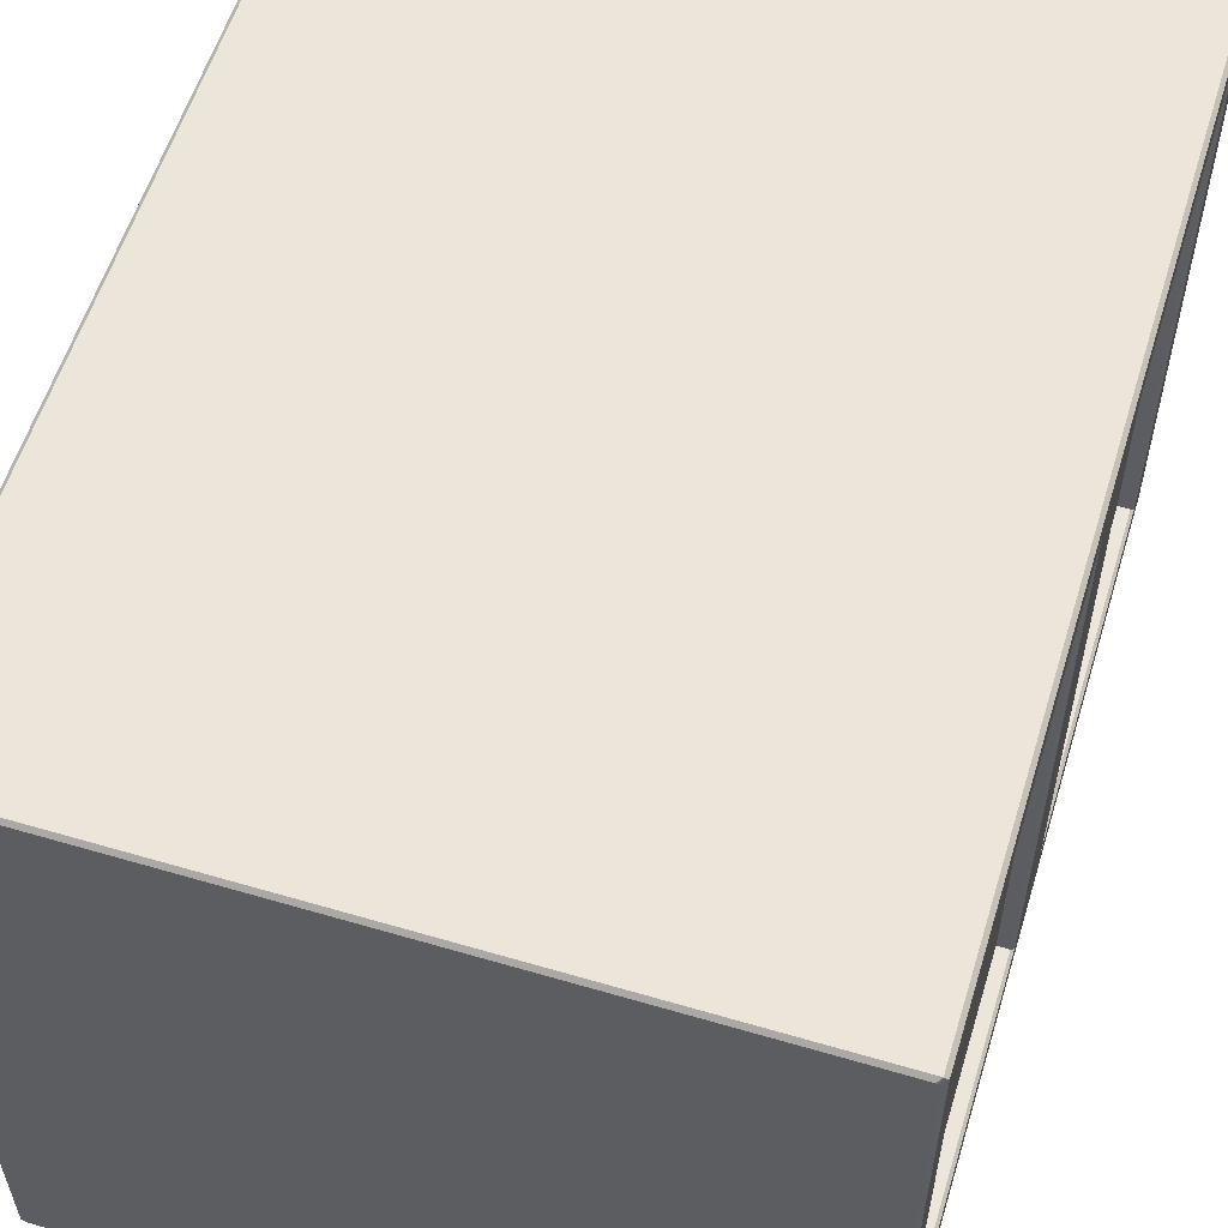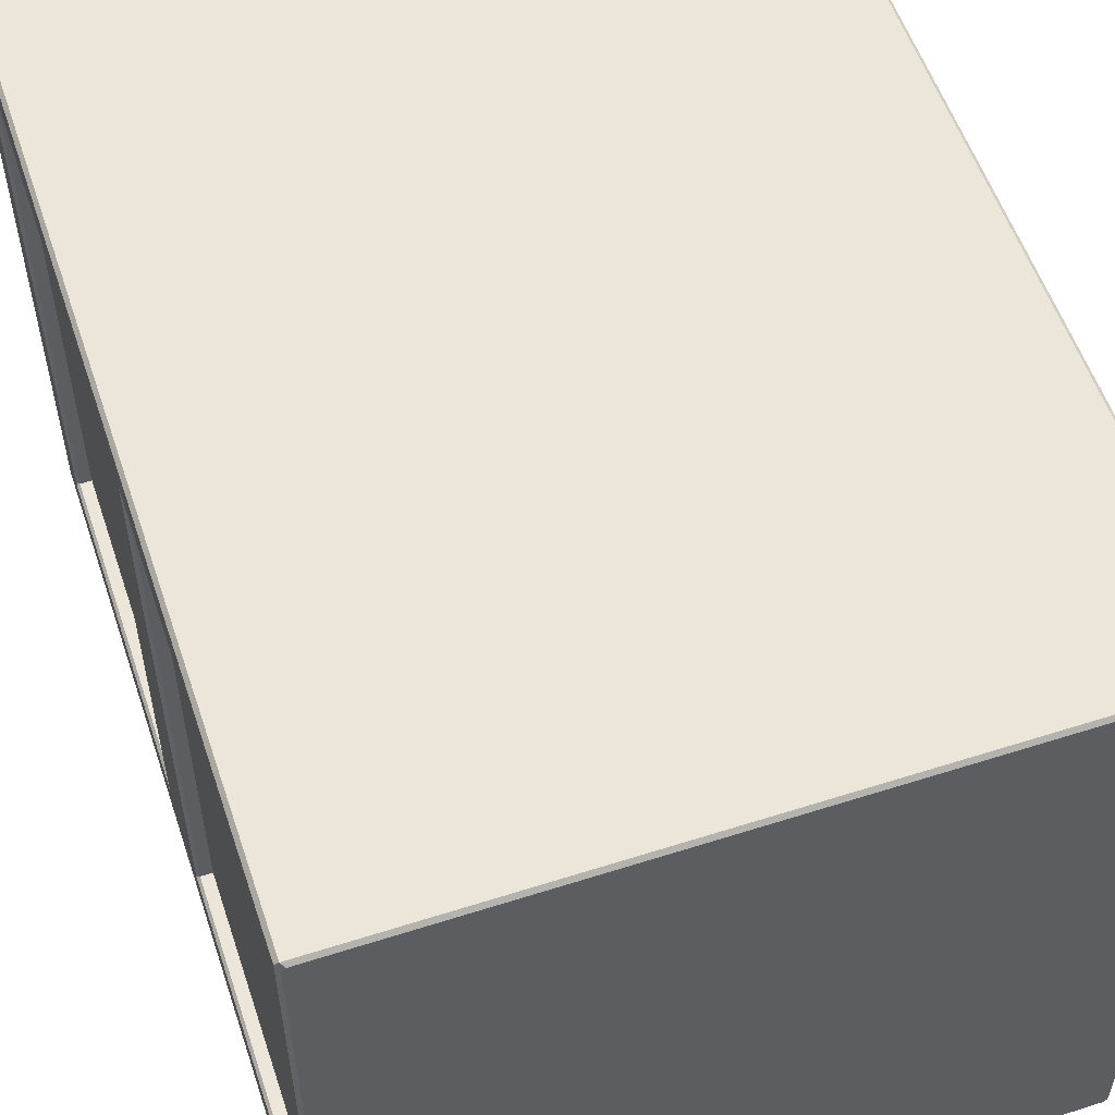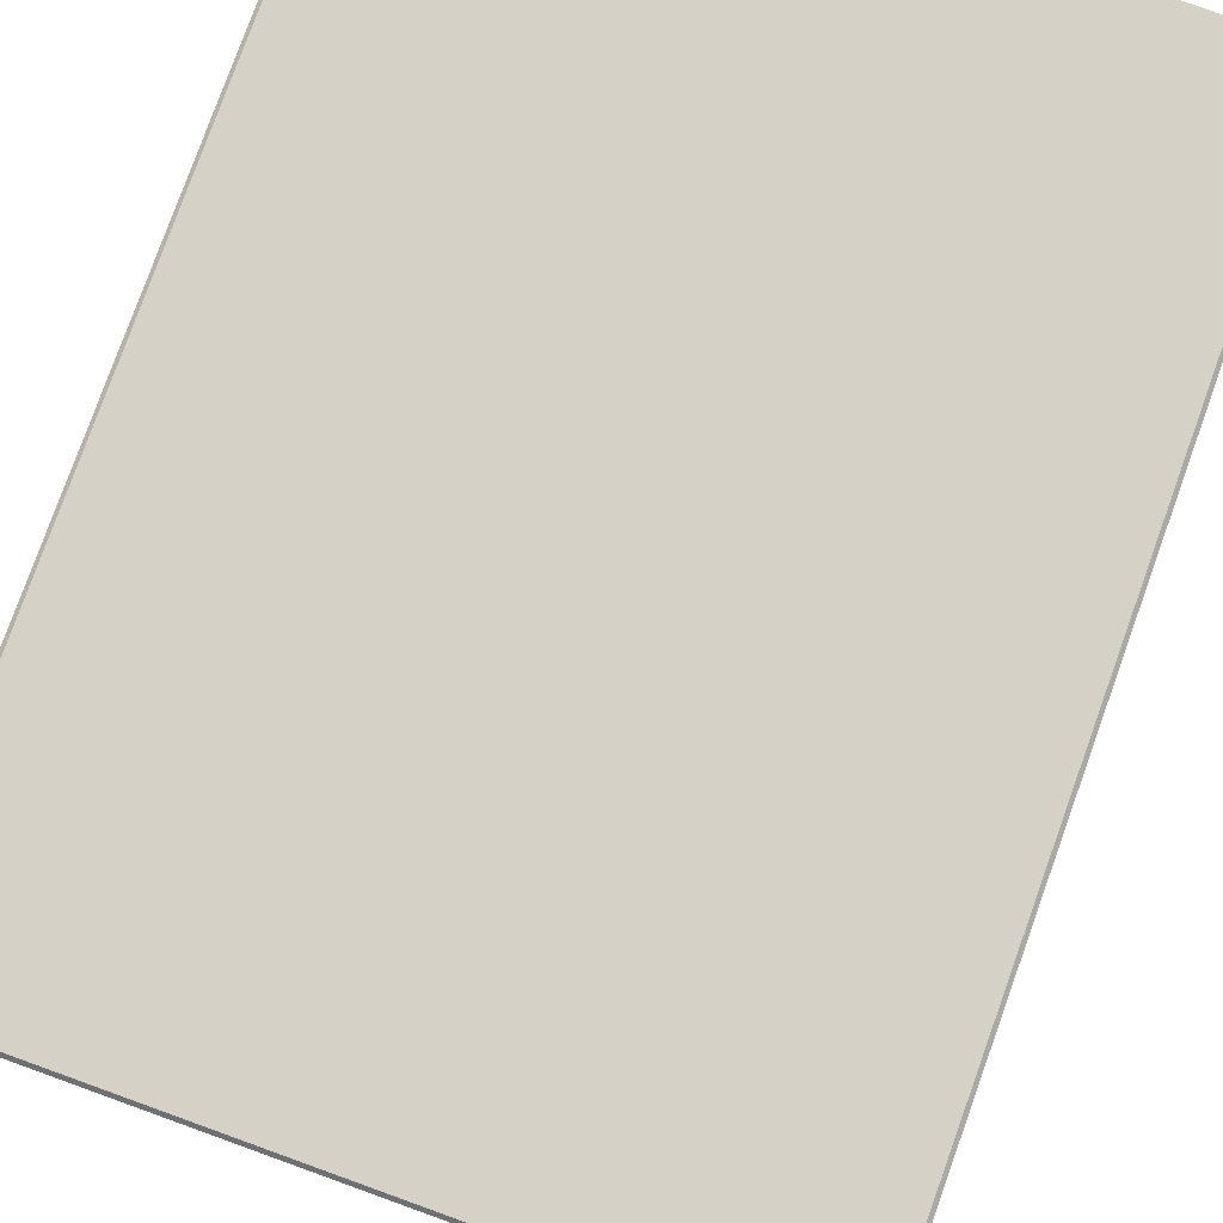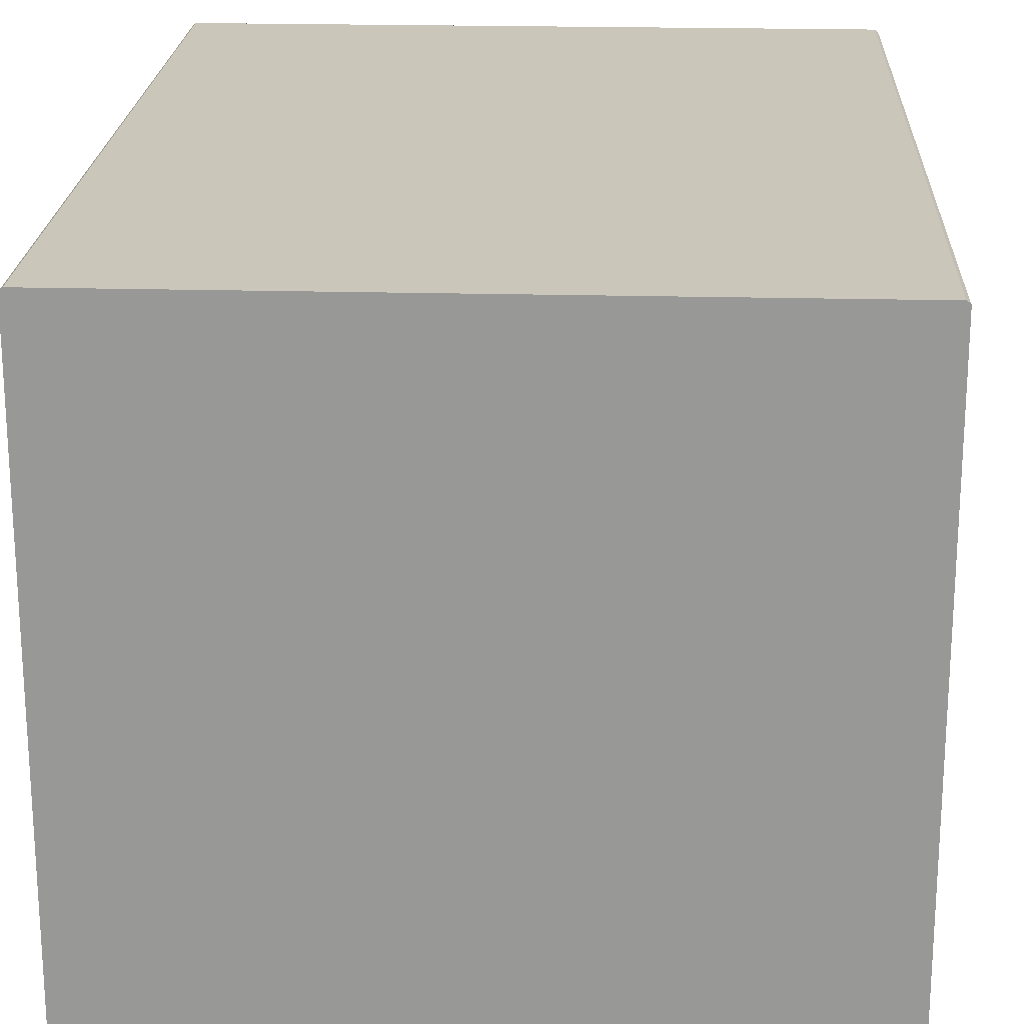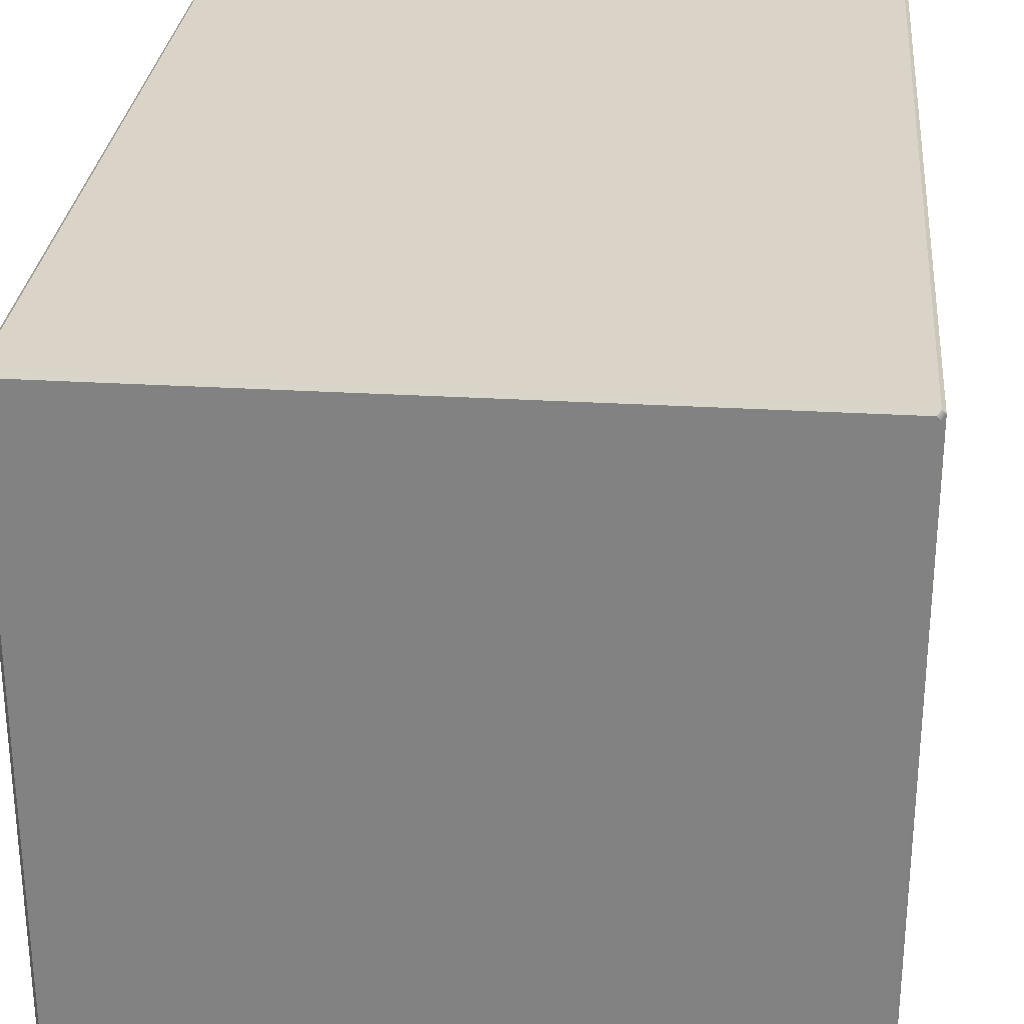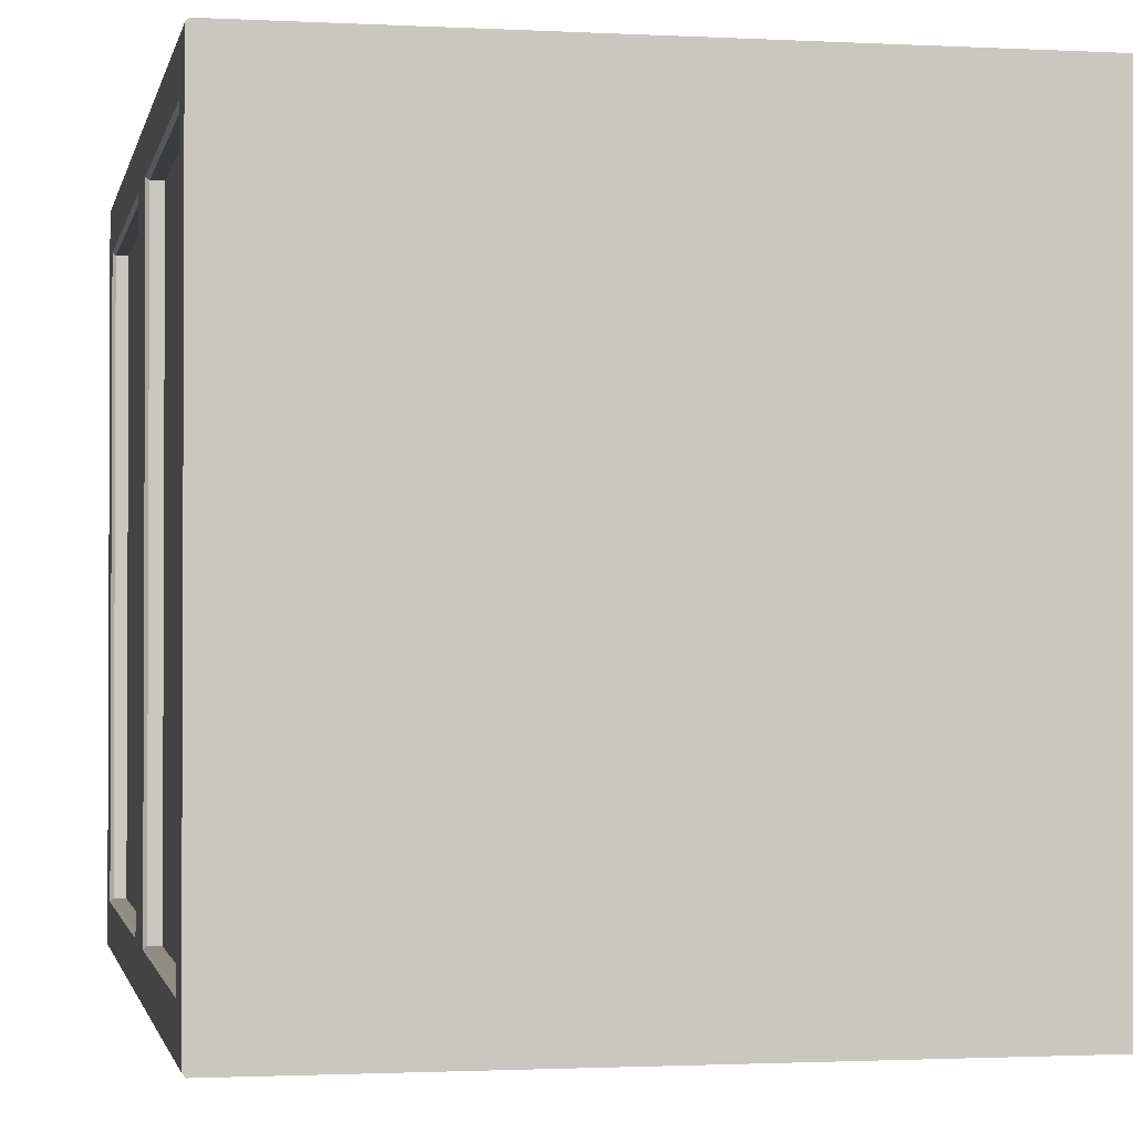
<metadata>
{"format":"obj","ext":"obj","renderer":"f3d","projection":"perspective","resolution":1024,"background":"white","views":[{"elev":57.5,"azim":-163.0,"up":"+Z"},{"elev":56.0,"azim":161.5,"up":"+Z"},{"elev":79.5,"azim":-160.2,"up":"+Z"},{"elev":21.2,"azim":2.7,"up":"+Z"},{"elev":28.4,"azim":-174.8,"up":"+Z"},{"elev":-1.5,"azim":-11.1,"up":"+Z"}]}
</metadata>
<code>
g default
v 31.53 2.832 33.37
v -31.47 2.832 33.37
v -31.47 44.49 33.37
v 31.53 44.49 33.37
v -31.47 46.52 33.37
v 31.53 46.52 33.37
v -31.47 89.74 33.37
v 31.53 89.74 33.37
v -33.46 5.251 -29.9
v -33.46 5.251 30.1
v -33.46 40.5 30.1
v -33.46 40.5 -29.9
v 33.52 40.5 -29.9
v 33.52 40.5 30.1
v 33.52 5.251 30.1
v 33.52 5.251 -29.9
v 33.52 89.28 -29.9
v 33.52 89.28 30.1
v 33.52 50.5 30.1
v 33.52 50.5 -29.9
v -33.46 50.5 30.1
v -33.46 50.5 -29.9
v -33.46 89.28 30.1
v -33.46 89.28 -29.9
v 31.83 2.531 -34.9
v 31.53 2.832 -34.6
v -31.77 2.531 -34.9
v -31.47 2.832 -34.6
v -31.77 44.79 -34.9
v -31.47 44.49 -34.6
v 31.83 44.79 -34.9
v 31.53 44.49 -34.6
v -31.77 46.22 -34.9
v -31.47 46.52 -34.6
v 31.83 46.22 -34.9
v 31.53 46.52 -34.6
v -31.77 90.04 -34.9
v -31.47 89.74 -34.6
v 31.83 90.04 -34.9
v 31.53 89.74 -34.6
v -34.97 4.949 -30.2
v -34.67 5.251 -29.9
v -34.97 4.949 30.4
v -34.67 5.251 30.1
v -34.97 40.8 30.4
v -34.67 40.5 30.1
v -34.97 40.8 -30.2
v -34.67 40.5 -29.9
v 35.03 40.8 -30.2
v 34.73 40.5 -29.9
v 35.03 40.8 30.4
v 34.73 40.5 30.1
v 35.03 4.949 30.4
v 34.73 5.251 30.1
v 35.03 4.949 -30.2
v 34.73 5.251 -29.9
v 35.03 89.59 -30.2
v 34.73 89.28 -29.9
v 35.03 89.59 30.4
v 34.73 89.28 30.1
v 35.03 50.2 30.4
v 34.73 50.5 30.1
v 35.03 50.2 -30.2
v 34.73 50.5 -29.9
v -34.97 50.2 30.4
v -34.67 50.5 30.1
v -34.97 50.2 -30.2
v -34.67 50.5 -29.9
v -34.97 89.59 30.4
v -34.67 89.28 30.1
v -34.97 89.59 -30.2
v -34.67 89.28 -29.9
v -34.97 0.632 -34.52
v -34.59 0.5225 -34.9
v -34.64 0.2506 -34.9
v -34.97 0.2506 -34.52
v -34.59 45.5 -34.9
v -34.97 45.5 -34.52
v -34.97 0.632 34.72
v -34.97 0.2506 34.83
v -34.59 0.2506 35.1
v -34.97 45.5 34.72
v -34.59 45.5 35.1
v 35.03 0.632 -34.52
v 35.03 0.2506 -34.58
v 34.7 0.2506 -34.9
v 34.65 0.5225 -34.9
v 35.03 45.5 -34.52
v 34.65 45.5 -34.9
v 35.03 0.632 34.72
v 34.65 0.2506 35.1
v 35.03 0.2506 34.83
v 34.65 45.5 35.1
v 35.03 45.5 34.72
v -34.24 94.28 -34.55
v -34.62 94.28 -34.17
v -34.59 93.81 -34.9
v -34.97 93.81 -34.52
v -34.24 94.28 34.75
v -34.62 94.28 34.37
v -34.59 93.93 35.1
v -34.97 93.81 34.72
v 34.68 94.28 -34.17
v 34.3 94.28 -34.55
v 34.65 93.81 -34.9
v 35.03 93.81 -34.52
v 34.68 94.28 34.37
v 34.3 94.28 34.75
v 34.65 93.93 35.1
v 35.03 93.81 34.72
g pCube63 group14 group33
f 9 10 11 12
f 13 14 15 16
f 1 2 3 4
f 6 5 7 8
f 17 18 19 20
f 22 21 23 24
f 25 26 32 31
f 26 25 27 28
f 28 27 29 30
f 30 29 31 32
f 33 34 36 35
f 34 33 37 38
f 35 36 40 39
f 38 37 39 40
f 41 42 48 47
f 42 41 43 44
f 44 43 45 46
f 46 45 47 48
f 49 50 56 55
f 50 49 51 52
f 52 51 53 54
f 54 53 55 56
f 57 58 64 63
f 58 57 59 60
f 60 59 61 62
f 62 61 63 64
f 65 66 68 67
f 66 65 69 70
f 67 68 72 71
f 70 69 71 72
f 26 28 2 1
f 28 30 3 2
f 30 32 4 3
f 32 26 1 4
f 36 34 5 6
f 34 38 7 5
f 38 40 8 7
f 40 36 6 8
f 42 44 10 9
f 44 46 11 10
f 46 48 12 11
f 48 42 9 12
f 50 52 14 13
f 52 54 15 14
f 54 56 16 15
f 56 50 13 16
f 58 60 18 17
f 60 62 19 18
f 62 64 20 19
f 64 58 17 20
f 68 66 21 22
f 66 70 23 21
f 70 72 24 23
f 72 68 22 24
f 73 76 80 79 43 41
f 86 91 81 75
f 87 86 75 74 27 25
f 90 92 85 84 55 53
f 74 73 78 77
f 77 78 98 97
f 79 81 83 82
f 82 83 101 102
f 84 87 89 88
f 88 89 105 106
f 91 90 94 93
f 93 94 110 109
f 96 95 97 98
f 99 100 102 101
f 104 103 106 105
f 107 108 109 110
f 83 81 91 93
f 74 77 29 27
f 77 89 31 29
f 89 87 25 31
f 89 77 33 35
f 79 82 45 43
f 82 78 47 45
f 78 73 41 47
f 88 94 51 49
f 94 90 53 51
f 84 88 49 55
f 94 88 63 61
f 78 82 65 67
f 96 98 102 100
f 97 95 104 105
f 99 101 109 108
f 106 103 107 110
f 83 93 109 101
f 77 97 37 33
f 97 105 39 37
f 105 89 35 39
f 106 110 59 57
f 110 94 61 59
f 88 106 57 63
f 82 102 69 65
f 102 98 71 69
f 98 78 67 71
f 73 74 75 76
f 79 80 81
f 84 85 86 87
f 90 91 92
f 104 95 99 108
f 95 96 100 99
f 107 103 104 108
f 86 85 92 91
f 75 81 80 76
g default
v 31.53 2.832 33.37
v -31.47 2.832 33.37
v -31.47 44.49 33.37
v 31.53 44.49 33.37
v -31.47 46.52 33.37
v 31.53 46.52 33.37
v -31.47 89.74 33.37
v 31.53 89.74 33.37
v -33.46 5.251 -29.9
v -33.46 5.251 30.1
v -33.46 40.5 30.1
v -33.46 40.5 -29.9
v 33.52 40.5 -29.9
v 33.52 40.5 30.1
v 33.52 5.251 30.1
v 33.52 5.251 -29.9
v 33.52 89.28 -29.9
v 33.52 89.28 30.1
v 33.52 50.5 30.1
v 33.52 50.5 -29.9
v -33.46 50.5 30.1
v -33.46 50.5 -29.9
v -33.46 89.28 30.1
v -33.46 89.28 -29.9
v 31.83 2.531 -34.9
v 31.53 2.832 -34.6
v -31.77 2.531 -34.9
v -31.47 2.832 -34.6
v -31.77 44.79 -34.9
v -31.47 44.49 -34.6
v 31.83 44.79 -34.9
v 31.53 44.49 -34.6
v -31.77 46.22 -34.9
v -31.47 46.52 -34.6
v 31.83 46.22 -34.9
v 31.53 46.52 -34.6
v -31.77 90.04 -34.9
v -31.47 89.74 -34.6
v 31.83 90.04 -34.9
v 31.53 89.74 -34.6
v -34.97 4.949 -30.2
v -34.67 5.251 -29.9
v -34.97 4.949 30.4
v -34.67 5.251 30.1
v -34.97 40.8 30.4
v -34.67 40.5 30.1
v -34.97 40.8 -30.2
v -34.67 40.5 -29.9
v 35.03 40.8 -30.2
v 34.73 40.5 -29.9
v 35.03 40.8 30.4
v 34.73 40.5 30.1
v 35.03 4.949 30.4
v 34.73 5.251 30.1
v 35.03 4.949 -30.2
v 34.73 5.251 -29.9
v 35.03 89.59 -30.2
v 34.73 89.28 -29.9
v 35.03 89.59 30.4
v 34.73 89.28 30.1
v 35.03 50.2 30.4
v 34.73 50.5 30.1
v 35.03 50.2 -30.2
v 34.73 50.5 -29.9
v -34.97 50.2 30.4
v -34.67 50.5 30.1
v -34.97 50.2 -30.2
v -34.67 50.5 -29.9
v -34.97 89.59 30.4
v -34.67 89.28 30.1
v -34.97 89.59 -30.2
v -34.67 89.28 -29.9
v -34.97 0.632 -34.52
v -34.59 0.5225 -34.9
v -34.64 0.2506 -34.9
v -34.97 0.2506 -34.52
v -34.59 45.5 -34.9
v -34.97 45.5 -34.52
v -34.97 0.632 34.72
v -34.97 0.2506 34.83
v -34.59 0.2506 35.1
v -34.97 45.5 34.72
v -34.59 45.5 35.1
v 35.03 0.632 -34.52
v 35.03 0.2506 -34.58
v 34.7 0.2506 -34.9
v 34.65 0.5225 -34.9
v 35.03 45.5 -34.52
v 34.65 45.5 -34.9
v 35.03 0.632 34.72
v 34.65 0.2506 35.1
v 35.03 0.2506 34.83
v 34.65 45.5 35.1
v 35.03 45.5 34.72
v -34.24 94.28 -34.55
v -34.62 94.28 -34.17
v -34.59 93.81 -34.9
v -34.97 93.81 -34.52
v -34.24 94.28 34.75
v -34.62 94.28 34.37
v -34.59 93.93 35.1
v -34.97 93.81 34.72
v 34.68 94.28 -34.17
v 34.3 94.28 -34.55
v 34.65 93.81 -34.9
v 35.03 93.81 -34.52
v 34.68 94.28 34.37
v 34.3 94.28 34.75
v 34.65 93.93 35.1
v 35.03 93.81 34.72
g pCube63 group14 group33
f 119 120 121 122
f 123 124 125 126
f 111 112 113 114
f 116 115 117 118
f 127 128 129 130
f 132 131 133 134
f 135 136 142 141
f 136 135 137 138
f 138 137 139 140
f 140 139 141 142
f 143 144 146 145
f 144 143 147 148
f 145 146 150 149
f 148 147 149 150
f 151 152 158 157
f 152 151 153 154
f 154 153 155 156
f 156 155 157 158
f 159 160 166 165
f 160 159 161 162
f 162 161 163 164
f 164 163 165 166
f 167 168 174 173
f 168 167 169 170
f 170 169 171 172
f 172 171 173 174
f 175 176 178 177
f 176 175 179 180
f 177 178 182 181
f 180 179 181 182
f 136 138 112 111
f 138 140 113 112
f 140 142 114 113
f 142 136 111 114
f 146 144 115 116
f 144 148 117 115
f 148 150 118 117
f 150 146 116 118
f 152 154 120 119
f 154 156 121 120
f 156 158 122 121
f 158 152 119 122
f 160 162 124 123
f 162 164 125 124
f 164 166 126 125
f 166 160 123 126
f 168 170 128 127
f 170 172 129 128
f 172 174 130 129
f 174 168 127 130
f 178 176 131 132
f 176 180 133 131
f 180 182 134 133
f 182 178 132 134
f 183 186 190 189 153 151
f 196 201 191 185
f 197 196 185 184 137 135
f 200 202 195 194 165 163
f 184 183 188 187
f 187 188 208 207
f 189 191 193 192
f 192 193 211 212
f 194 197 199 198
f 198 199 215 216
f 201 200 204 203
f 203 204 220 219
f 206 205 207 208
f 209 210 212 211
f 214 213 216 215
f 217 218 219 220
f 193 191 201 203
f 184 187 139 137
f 187 199 141 139
f 199 197 135 141
f 199 187 143 145
f 189 192 155 153
f 192 188 157 155
f 188 183 151 157
f 198 204 161 159
f 204 200 163 161
f 194 198 159 165
f 204 198 173 171
f 188 192 175 177
f 206 208 212 210
f 207 205 214 215
f 209 211 219 218
f 216 213 217 220
f 193 203 219 211
f 187 207 147 143
f 207 215 149 147
f 215 199 145 149
f 216 220 169 167
f 220 204 171 169
f 198 216 167 173
f 192 212 179 175
f 212 208 181 179
f 208 188 177 181
f 183 184 185 186
f 189 190 191
f 194 195 196 197
f 200 201 202
f 214 205 209 218
f 205 206 210 209
f 217 213 214 218
f 196 195 202 201
f 185 191 190 186

</code>
